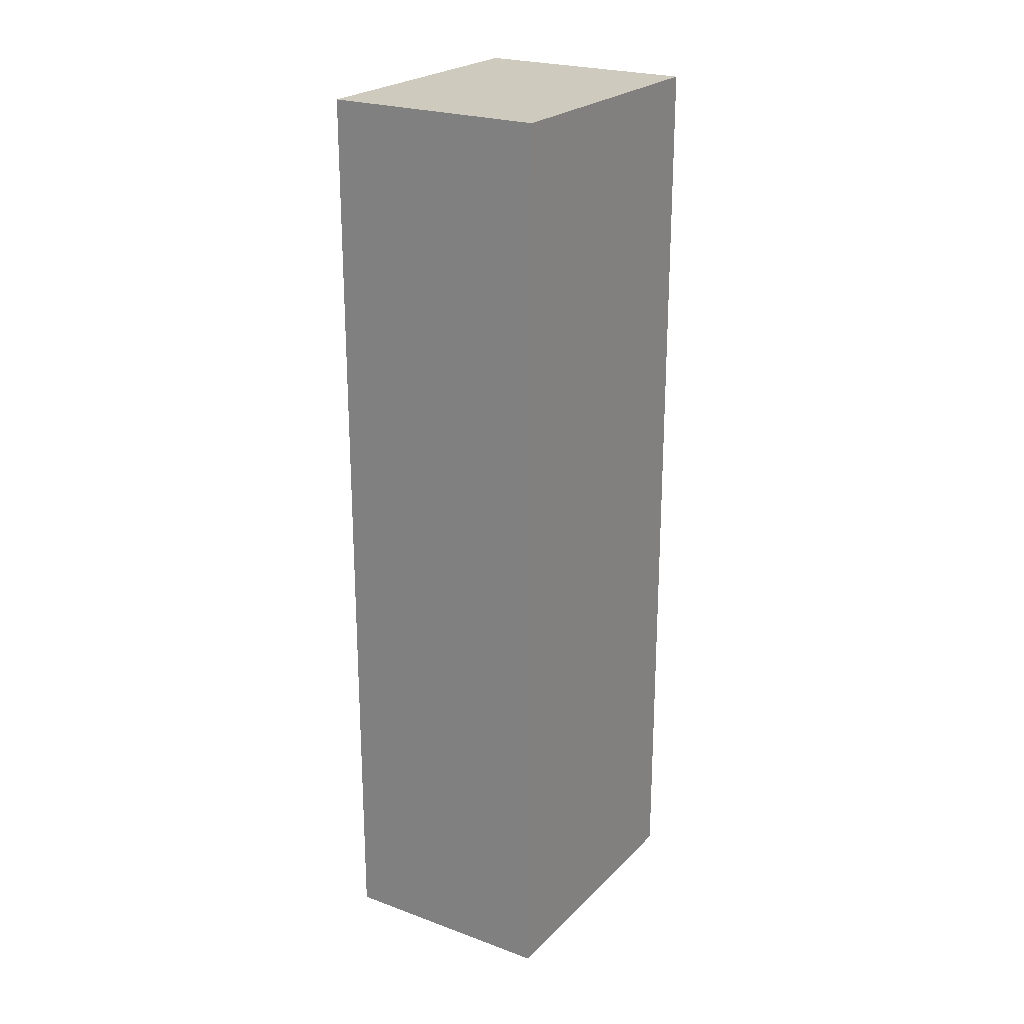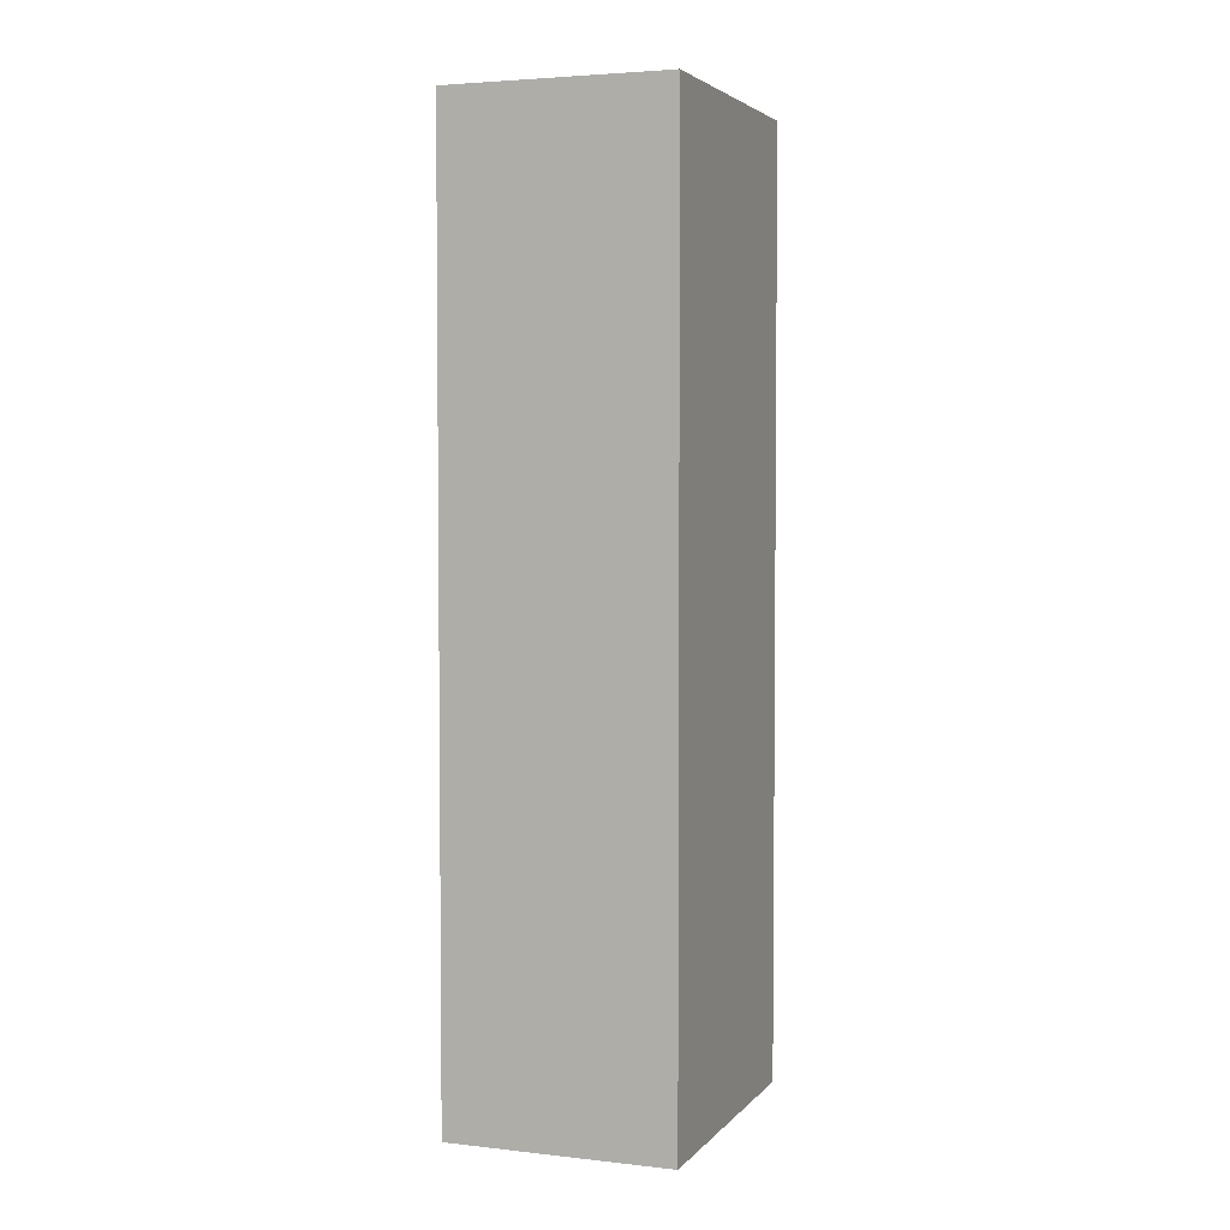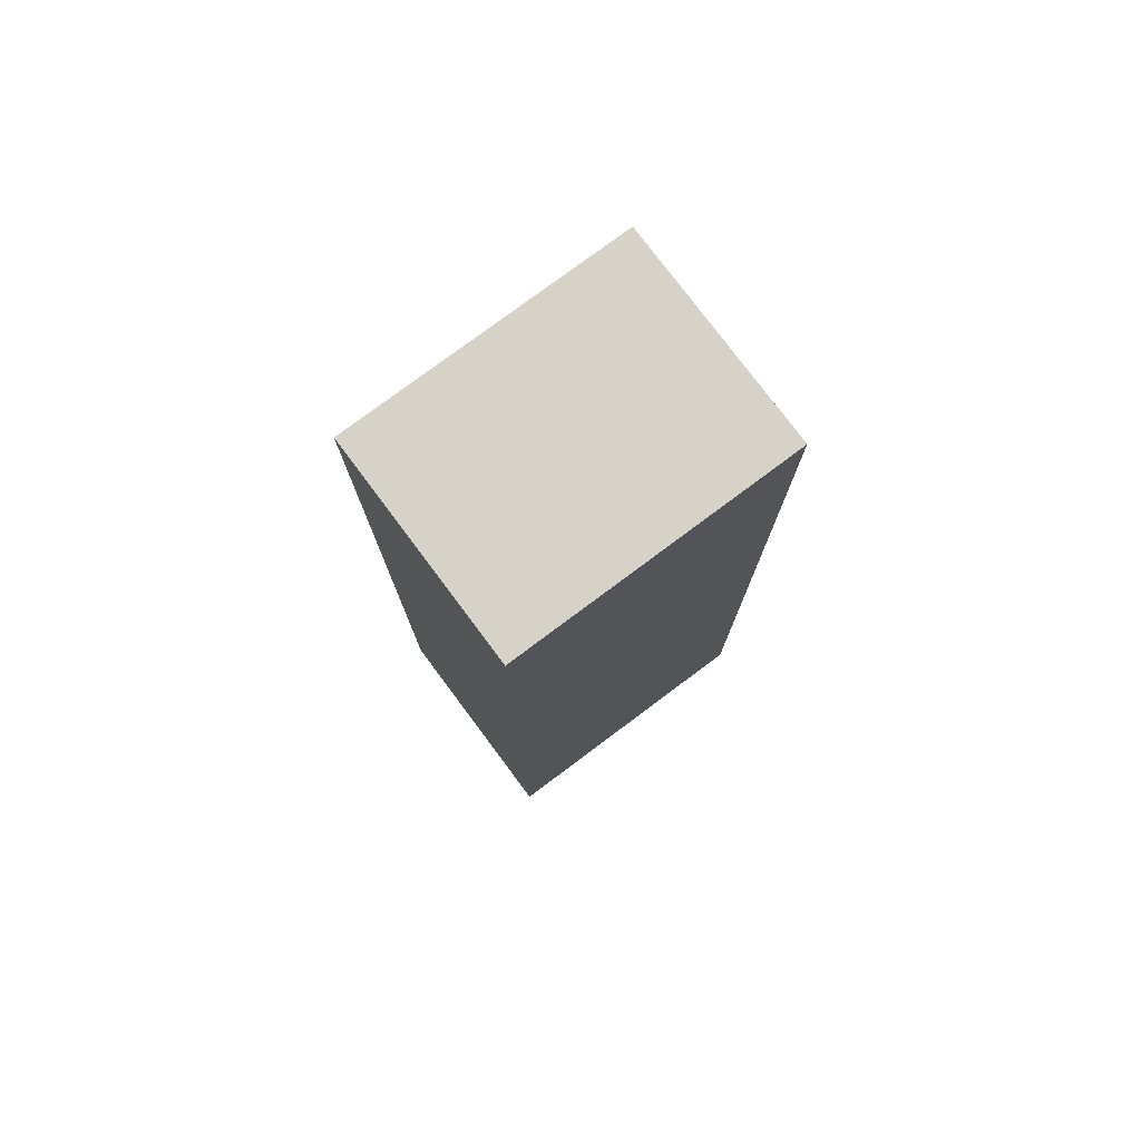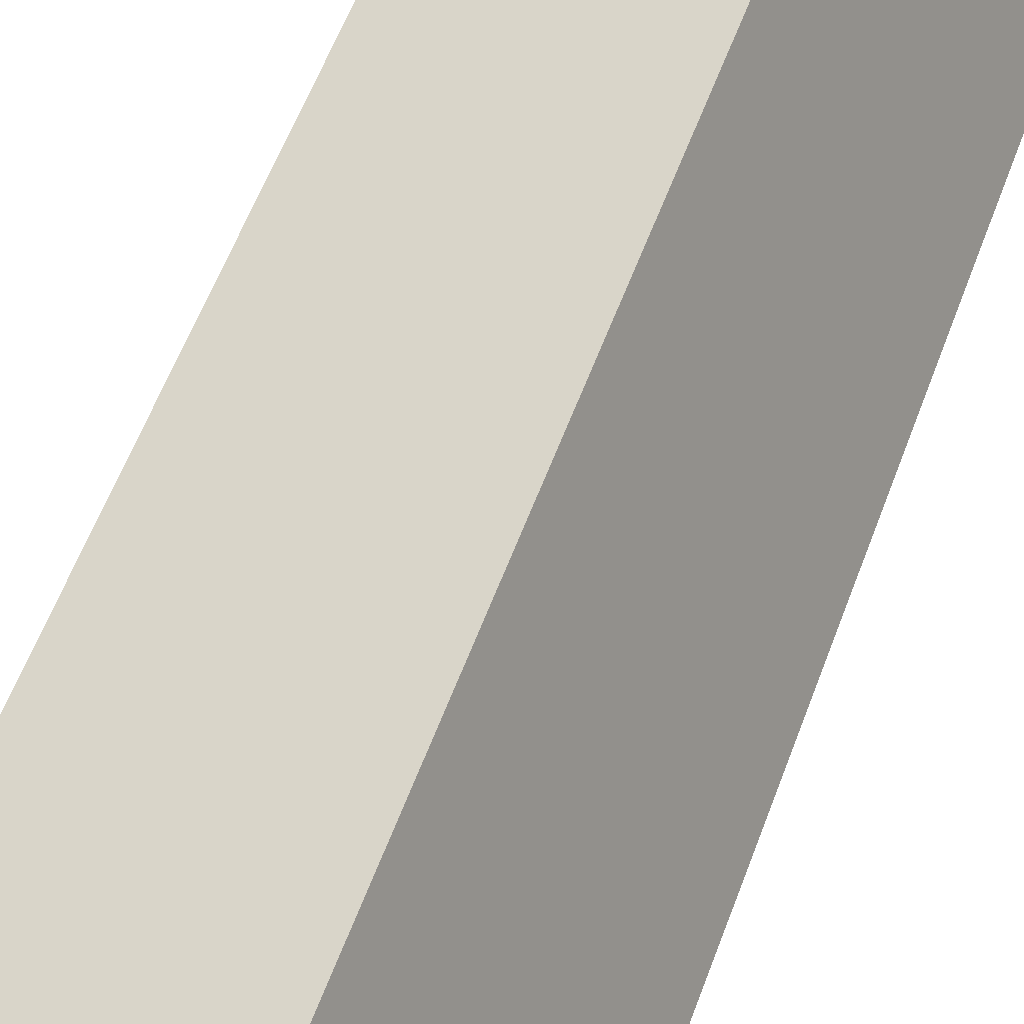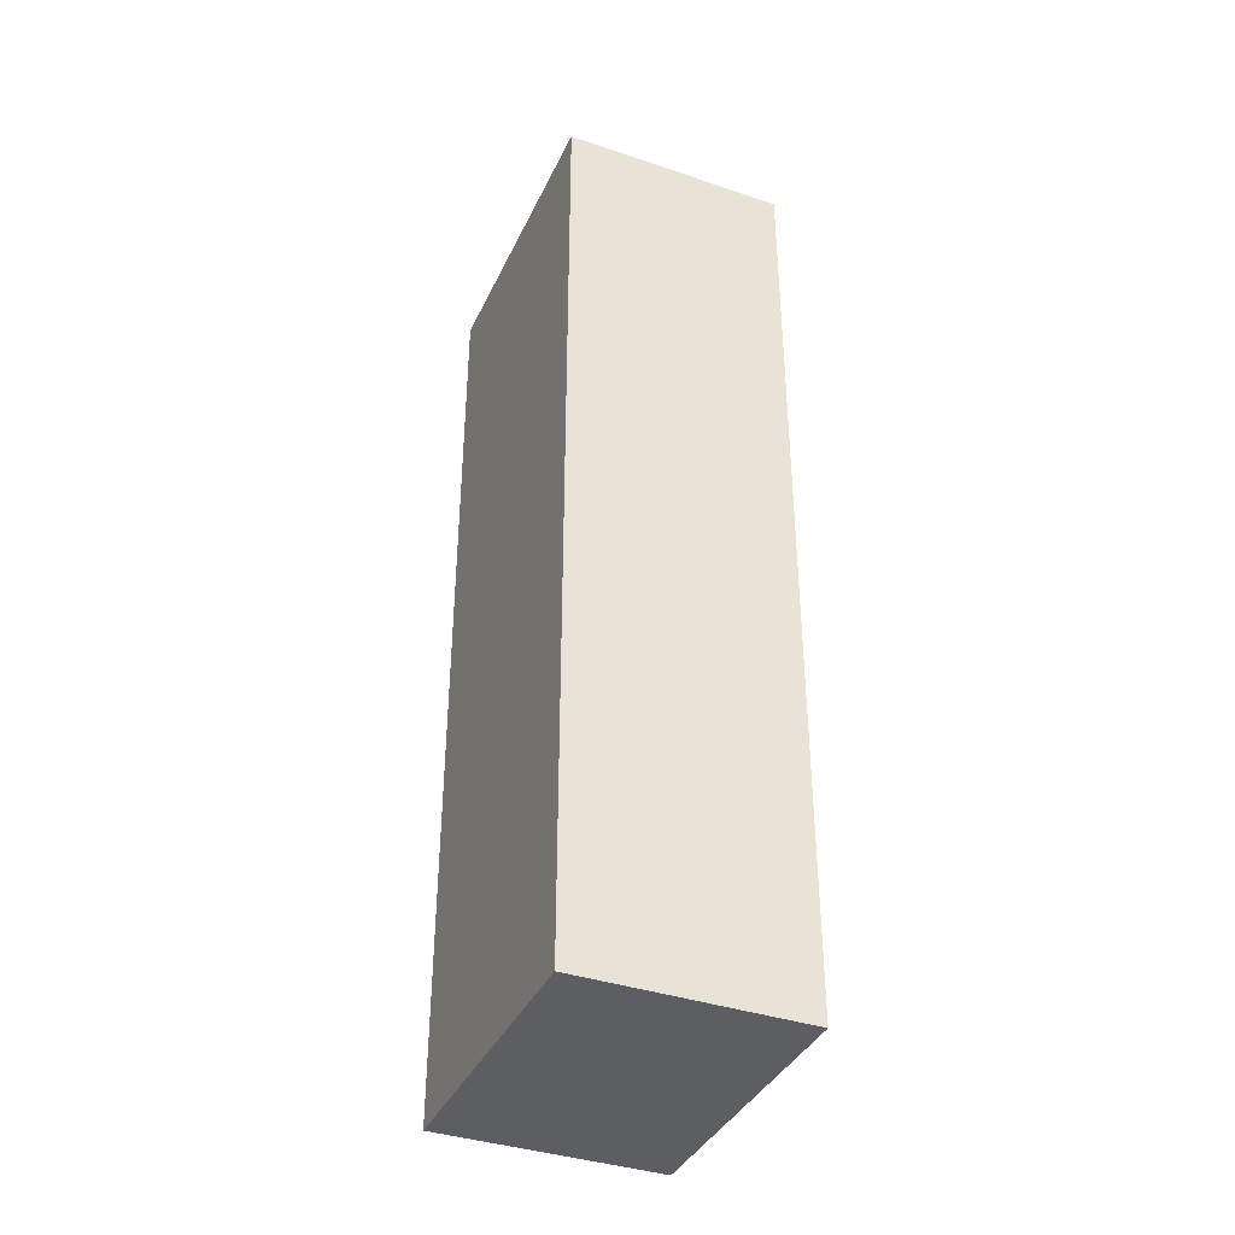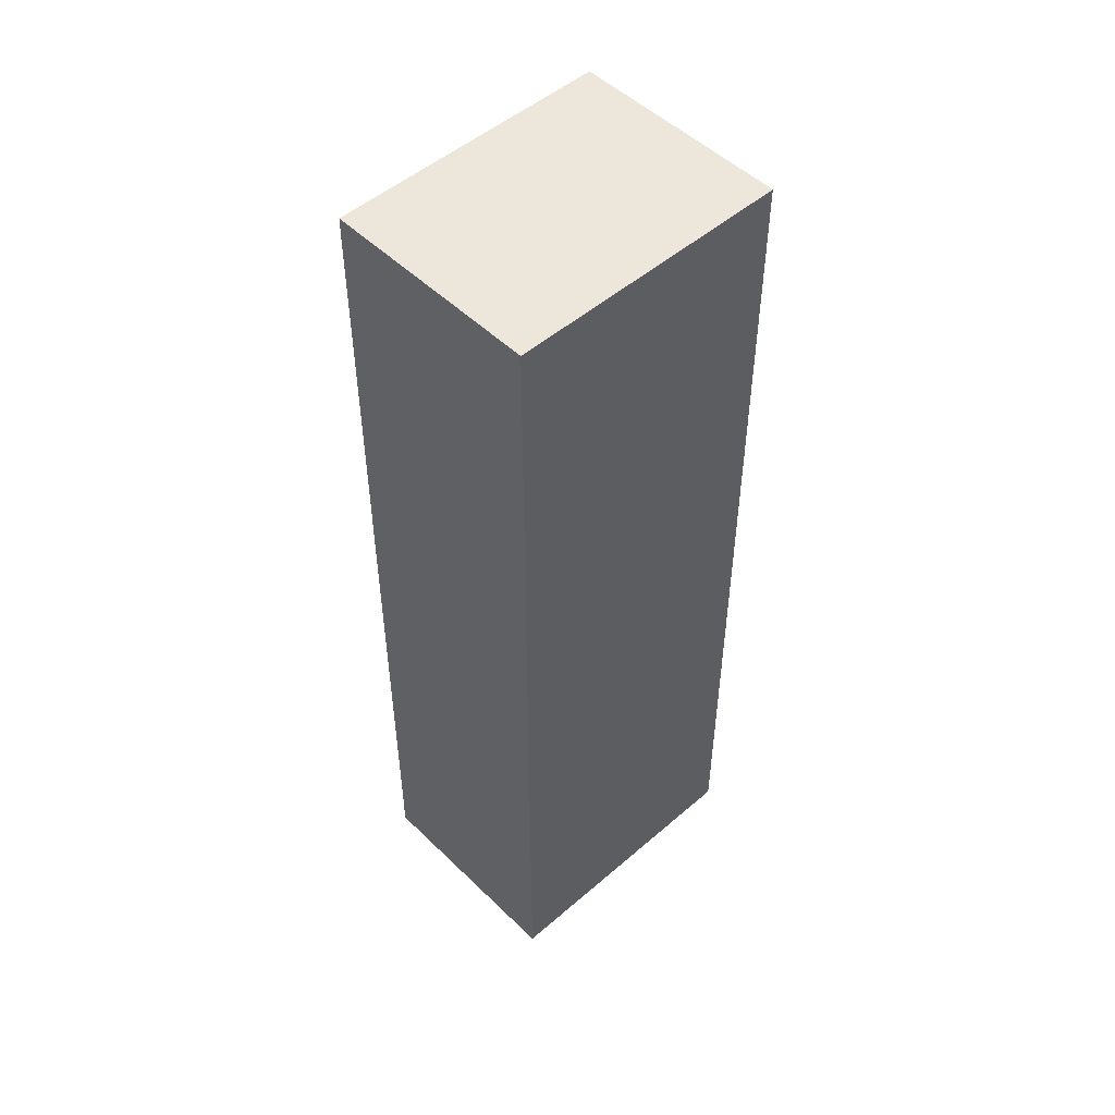
<metadata>
{"format":"obj","ext":"obj","renderer":"f3d","projection":"perspective","resolution":1024,"background":"white","views":[{"elev":23.2,"azim":54.8,"up":"+Y"},{"elev":3.8,"azim":43.3,"up":"+Y"},{"elev":77.6,"azim":-103.9,"up":"+Y"},{"elev":57.2,"azim":-160.0,"up":"+Z"},{"elev":-38.2,"azim":179.7,"up":"+Y"},{"elev":50.5,"azim":69.5,"up":"+Y"}]}
</metadata>
<code>
v  0.934 7.732 2.213
v  1.705 7.732 -0.719
v  0 7.732 4.734e-16
v  2.639 7.732 1.494
v  0 0 0
v  0.934 -1.355e-16 2.213
v  2.639 -9.148e-17 1.494
v  1.705 4.403e-17 -0.719
g defaultobject
f 1 2 3
f 2 1 4
f 5 1 3
f 1 5 6
f 6 4 1
f 4 6 7
f 7 2 4
f 2 7 8
f 8 3 2
f 3 8 5
f 8 6 5
f 6 8 7

</code>
